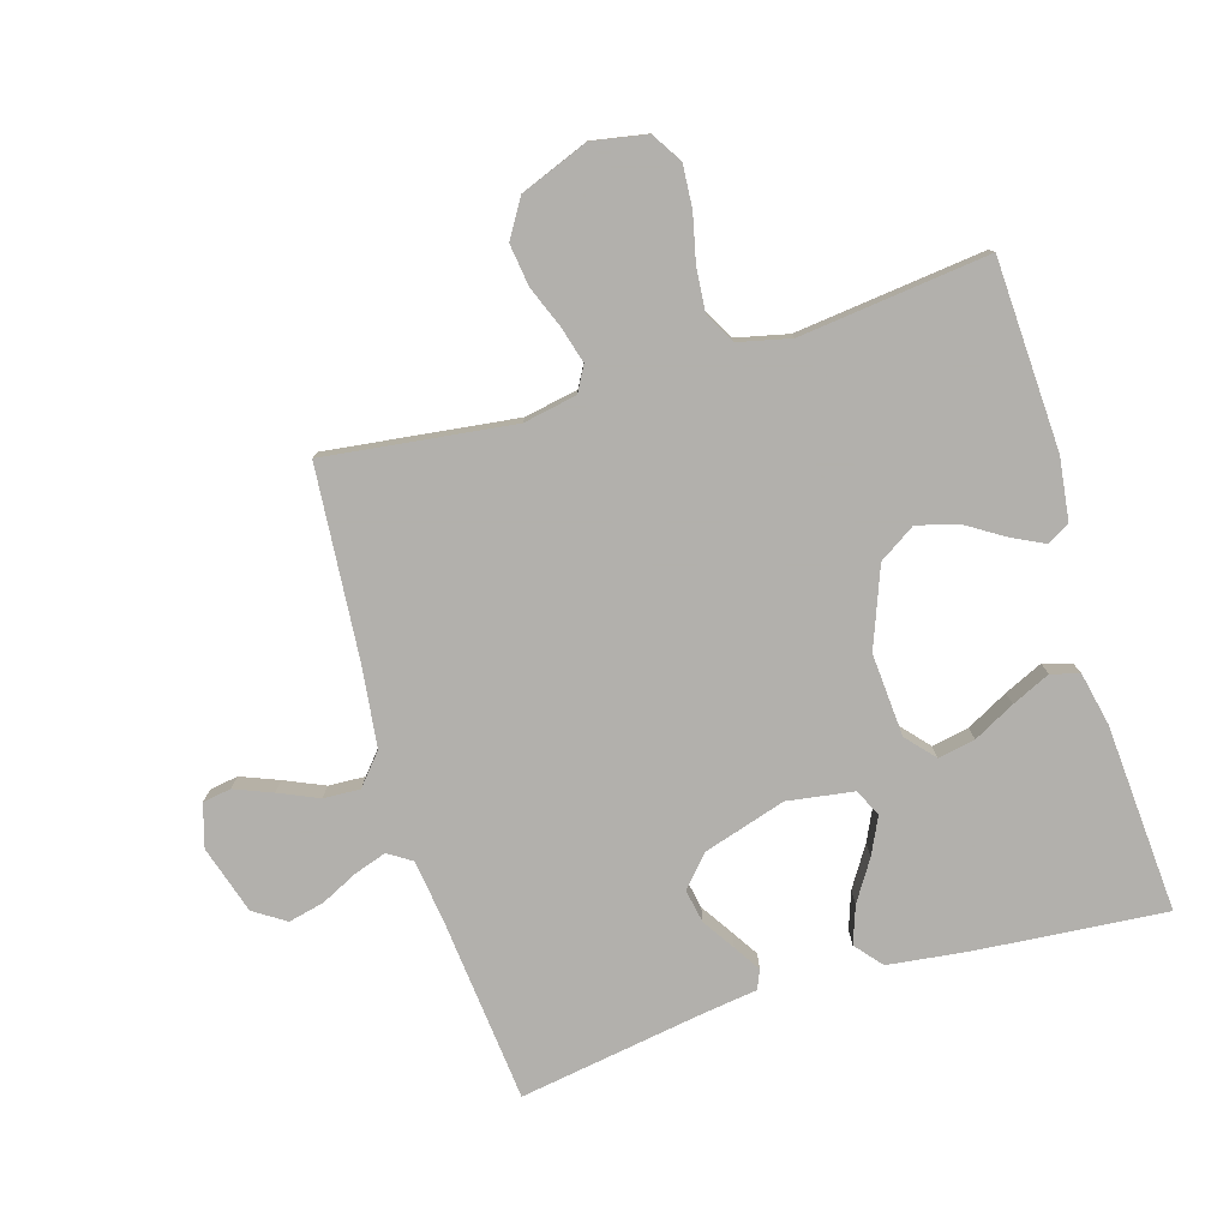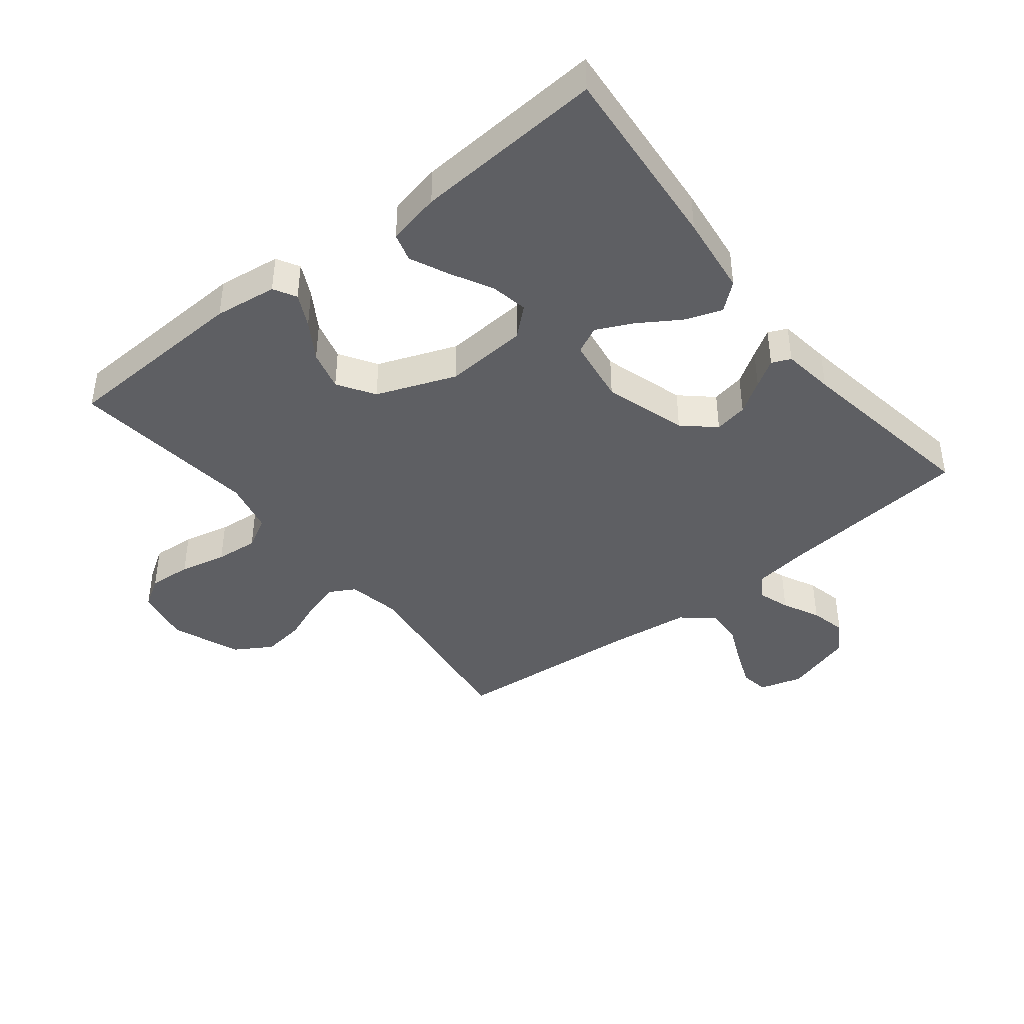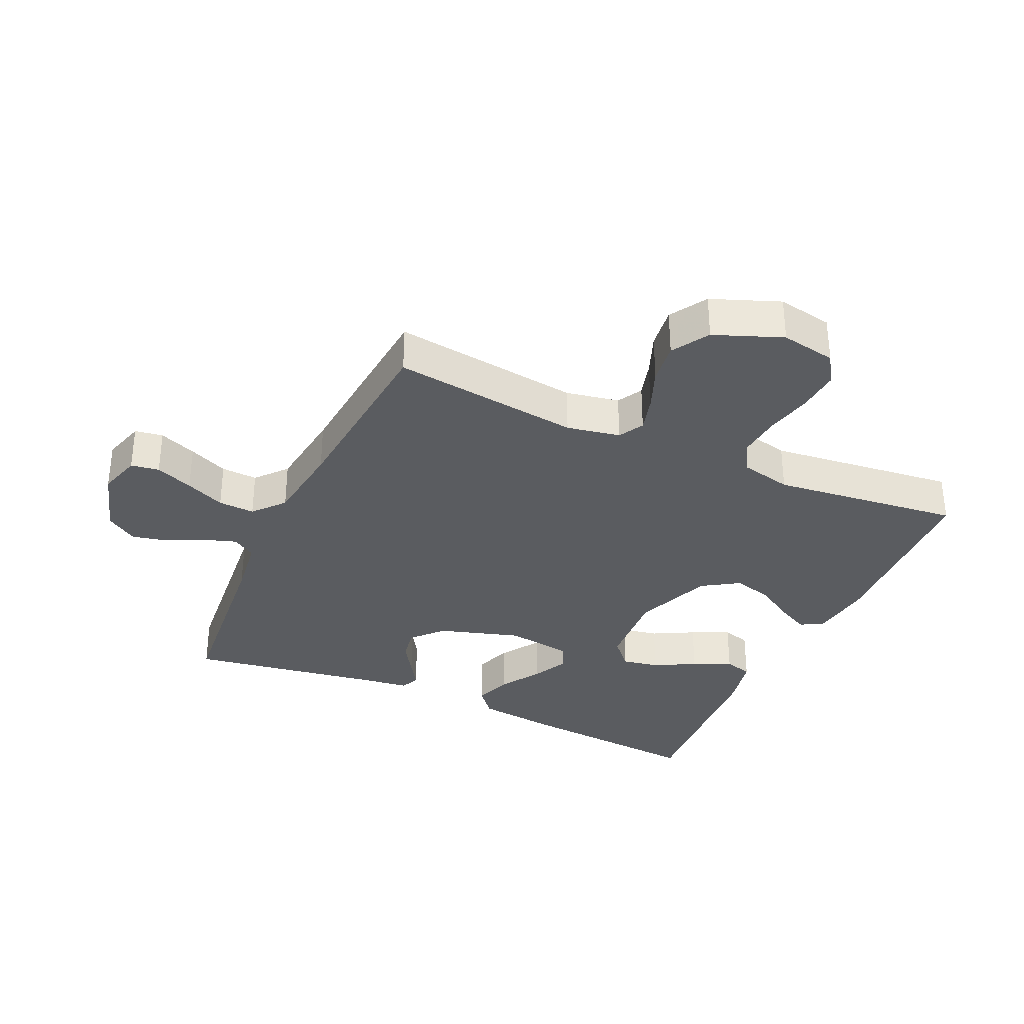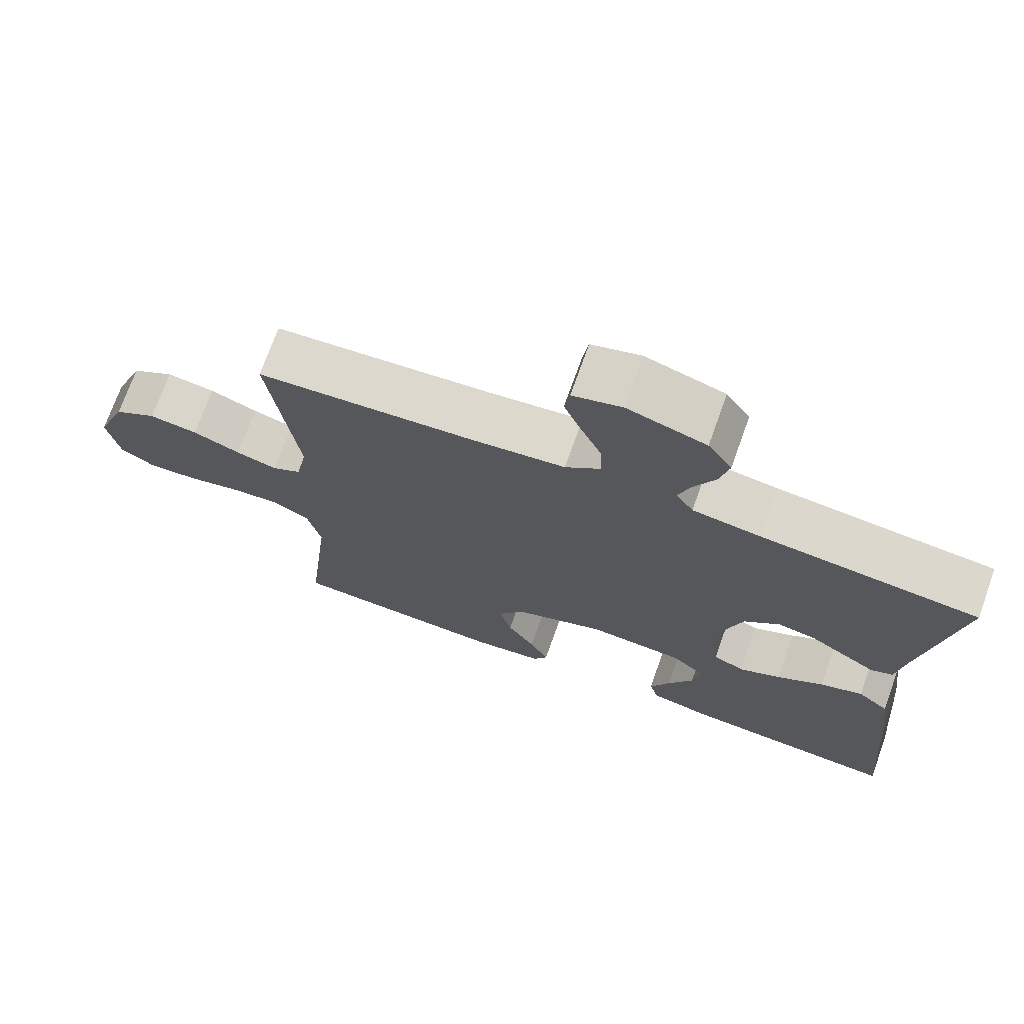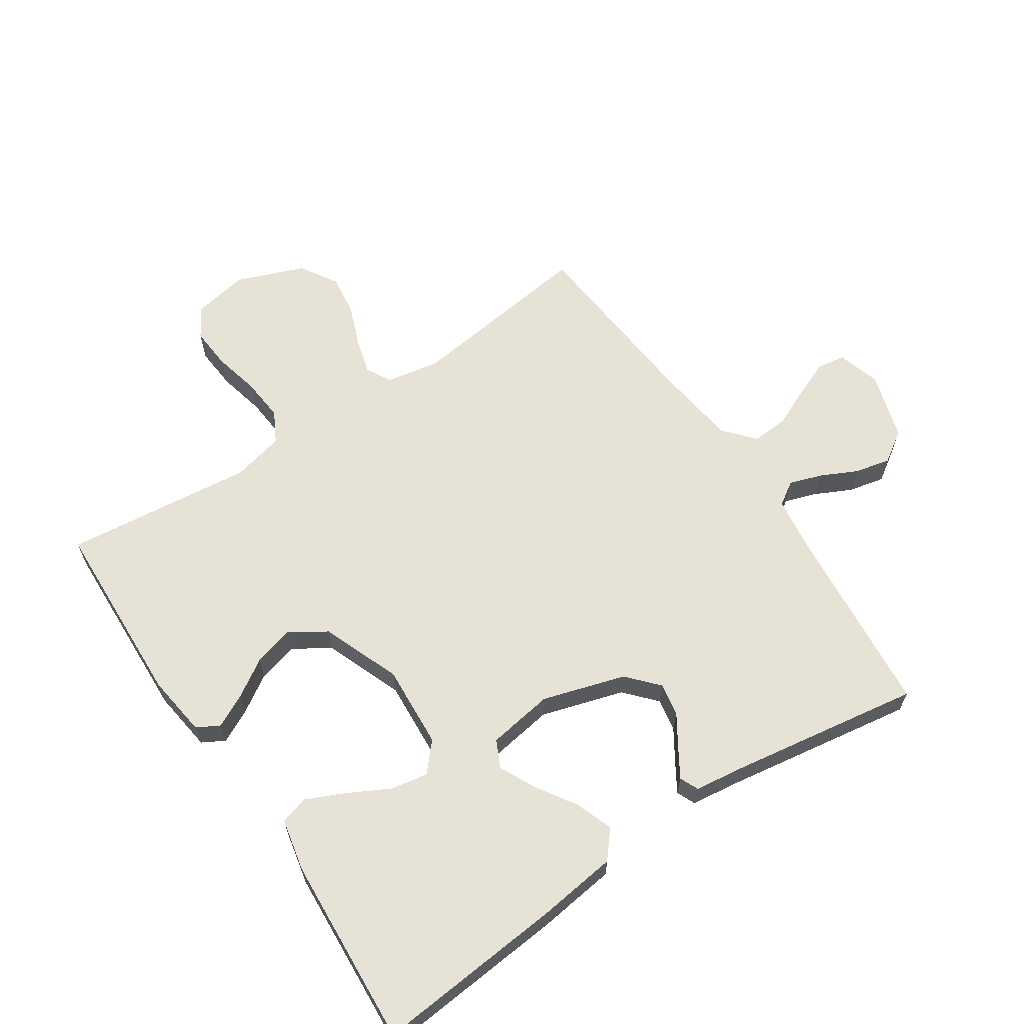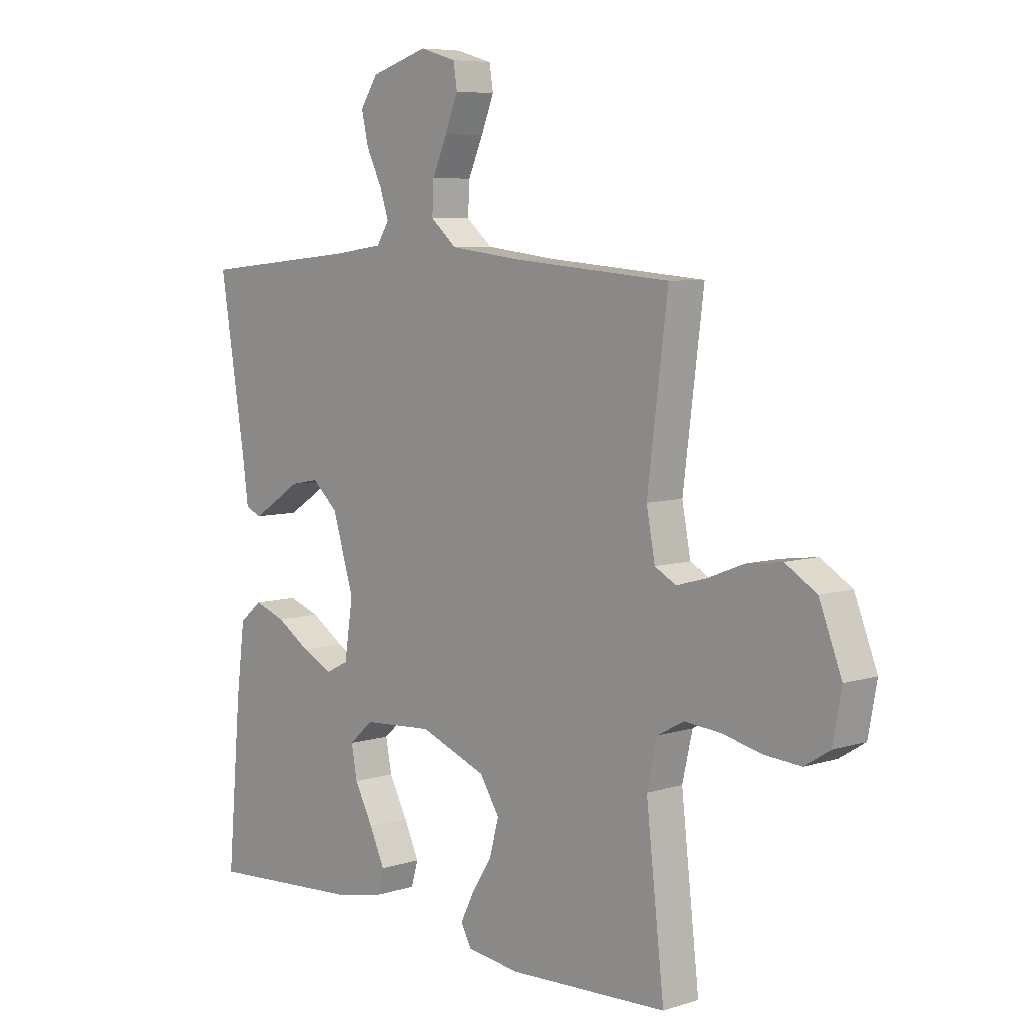
<metadata>
{"format":"obj","ext":"obj","renderer":"f3d","projection":"perspective","resolution":1024,"background":"white","views":[{"elev":-78.6,"azim":106.8,"up":"+Y"},{"elev":-41.9,"azim":-141.6,"up":"+Y"},{"elev":-33.6,"azim":65.5,"up":"+Y"},{"elev":72.2,"azim":-160.3,"up":"+Z"},{"elev":63.2,"azim":-123.9,"up":"+Y"},{"elev":6.7,"azim":47.4,"up":"+Z"}]}
</metadata>
<code>
v -0.5 0.07 0.5
v -0.2 0.07 0.529
v -0.106 0.07 0.542
v -0.082 0.07 0.579
v -0.099 0.07 0.63
v -0.128 0.07 0.689
v -0.141 0.07 0.746
v -0.108 0.07 0.796
v 0 0.07 0.829
v 0.068 0.07 0.809
v 0.075 0.07 0.764
v 0.051 0.07 0.704
v 0.023 0.07 0.641
v 0.02 0.07 0.583
v 0.069 0.07 0.541
v 0.2 0.07 0.525
v 0.5 0.07 0.5
v 0.462 0.07 0.2
v 0.478 0.07 0.115
v 0.518 0.07 0.093
v 0.575 0.07 0.109
v 0.641 0.07 0.135
v 0.708 0.07 0.144
v 0.767 0.07 0.108
v 0.809 0.07 0
v 0.793 0.07 -0.088
v 0.745 0.07 -0.118
v 0.677 0.07 -0.113
v 0.603 0.07 -0.096
v 0.535 0.07 -0.09
v 0.485 0.07 -0.117
v 0.466 0.07 -0.2
v 0.5 0.07 -0.5
v 0.2 0.07 -0.513
v 0.101 0.07 -0.5
v 0.081 0.07 -0.464
v 0.107 0.07 -0.412
v 0.145 0.07 -0.352
v 0.162 0.07 -0.288
v 0.125 0.07 -0.23
v 0 0.07 -0.182
v -0.132 0.07 -0.191
v -0.177 0.07 -0.231
v -0.166 0.07 -0.29
v -0.131 0.07 -0.356
v -0.103 0.07 -0.417
v -0.116 0.07 -0.462
v -0.2 0.07 -0.48
v -0.5 0.07 -0.5
v -0.474 0.07 -0.2
v -0.458 0.07 -0.072
v -0.415 0.07 -0.036
v -0.356 0.07 -0.057
v -0.292 0.07 -0.098
v -0.234 0.07 -0.126
v -0.191 0.07 -0.105
v -0.175 0.07 0
v -0.215 0.07 0.131
v -0.264 0.07 0.175
v -0.317 0.07 0.165
v -0.368 0.07 0.132
v -0.411 0.07 0.105
v -0.441 0.07 0.118
v -0.452 0.07 0.2
v -0.5 0 0.5
v -0.2 0 0.529
v -0.106 0 0.542
v -0.082 0 0.579
v -0.099 0 0.63
v -0.128 0 0.689
v -0.141 0 0.746
v -0.108 0 0.796
v 0 0 0.829
v 0.068 0 0.809
v 0.075 0 0.764
v 0.051 0 0.704
v 0.023 0 0.641
v 0.02 0 0.583
v 0.069 0 0.541
v 0.2 0 0.525
v 0.5 0 0.5
v 0.462 0 0.2
v 0.478 0 0.115
v 0.518 0 0.093
v 0.575 0 0.109
v 0.641 0 0.135
v 0.708 0 0.144
v 0.767 0 0.108
v 0.809 0 0
v 0.793 0 -0.088
v 0.745 0 -0.118
v 0.677 0 -0.113
v 0.603 0 -0.096
v 0.535 0 -0.09
v 0.485 0 -0.117
v 0.466 0 -0.2
v 0.5 0 -0.5
v 0.2 0 -0.513
v 0.101 0 -0.5
v 0.081 0 -0.464
v 0.107 0 -0.412
v 0.145 0 -0.352
v 0.162 0 -0.288
v 0.125 0 -0.23
v 0 0 -0.182
v -0.132 0 -0.191
v -0.177 0 -0.231
v -0.166 0 -0.29
v -0.131 0 -0.356
v -0.103 0 -0.417
v -0.116 0 -0.462
v -0.2 0 -0.48
v -0.5 0 -0.5
v -0.474 0 -0.2
v -0.458 0 -0.072
v -0.415 0 -0.036
v -0.356 0 -0.057
v -0.292 0 -0.098
v -0.234 0 -0.126
v -0.191 0 -0.105
v -0.175 0 0
v -0.215 0 0.131
v -0.264 0 0.175
v -0.317 0 0.165
v -0.368 0 0.132
v -0.411 0 0.105
v -0.441 0 0.118
v -0.452 0 0.2
f 62 63 64
f 61 62 64
f 60 61 64
f 64 1 2
f 60 64 2
f 59 60 2
f 58 59 2 3
f 57 58 3 4
f 56 57 4
f 52 53 54
f 51 52 54
f 50 51 54
f 49 50 54
f 48 49 54
f 47 48 54
f 46 47 54
f 45 46 54
f 44 45 54
f 43 44 54 55
f 42 43 55 56
f 36 37 38
f 35 36 38
f 34 35 38
f 33 34 38
f 32 33 38
f 31 32 38 39
f 30 31 39 40
f 27 28 29
f 26 27 29
f 25 26 29
f 24 25 29
f 23 24 29
f 22 23 29
f 21 22 29
f 20 21 29 30
f 30 40 41
f 20 30 41
f 19 20 41
f 16 17 18
f 41 42 56
f 19 41 56
f 18 19 56
f 16 18 56
f 15 16 56
f 11 12 13
f 10 11 13
f 9 10 13
f 8 9 13
f 7 8 13
f 6 7 13
f 5 6 13
f 14 15 56 4
f 4 5 13 14
f 128 127 126
f 128 126 125
f 128 125 124
f 66 65 128
f 66 128 124
f 66 124 123
f 67 66 123 122
f 68 67 122 121
f 68 121 120
f 118 117 116
f 118 116 115
f 118 115 114
f 118 114 113
f 118 113 112
f 118 112 111
f 118 111 110
f 118 110 109
f 118 109 108
f 119 118 108 107
f 120 119 107 106
f 102 101 100
f 102 100 99
f 102 99 98
f 102 98 97
f 102 97 96
f 103 102 96 95
f 104 103 95 94
f 93 92 91
f 93 91 90
f 93 90 89
f 93 89 88
f 93 88 87
f 93 87 86
f 93 86 85
f 94 93 85 84
f 105 104 94
f 105 94 84
f 105 84 83
f 82 81 80
f 120 106 105
f 120 105 83
f 120 83 82
f 120 82 80
f 120 80 79
f 77 76 75
f 77 75 74
f 77 74 73
f 77 73 72
f 77 72 71
f 77 71 70
f 77 70 69
f 68 120 79 78
f 78 77 69 68
f 1 65 66 2
f 2 66 67 3
f 3 67 68 4
f 4 68 69 5
f 5 69 70 6
f 6 70 71 7
f 7 71 72 8
f 8 72 73 9
f 9 73 74 10
f 10 74 75 11
f 11 75 76 12
f 12 76 77 13
f 13 77 78 14
f 14 78 79 15
f 15 79 80 16
f 16 80 81 17
f 17 81 82 18
f 18 82 83 19
f 19 83 84 20
f 20 84 85 21
f 21 85 86 22
f 22 86 87 23
f 23 87 88 24
f 24 88 89 25
f 25 89 90 26
f 26 90 91 27
f 27 91 92 28
f 28 92 93 29
f 29 93 94 30
f 30 94 95 31
f 31 95 96 32
f 32 96 97 33
f 33 97 98 34
f 34 98 99 35
f 35 99 100 36
f 36 100 101 37
f 37 101 102 38
f 38 102 103 39
f 39 103 104 40
f 40 104 105 41
f 41 105 106 42
f 42 106 107 43
f 43 107 108 44
f 44 108 109 45
f 45 109 110 46
f 46 110 111 47
f 47 111 112 48
f 48 112 113 49
f 49 113 114 50
f 50 114 115 51
f 51 115 116 52
f 52 116 117 53
f 53 117 118 54
f 54 118 119 55
f 55 119 120 56
f 56 120 121 57
f 57 121 122 58
f 58 122 123 59
f 59 123 124 60
f 60 124 125 61
f 61 125 126 62
f 62 126 127 63
f 63 127 128 64
f 64 128 65 1

</code>
